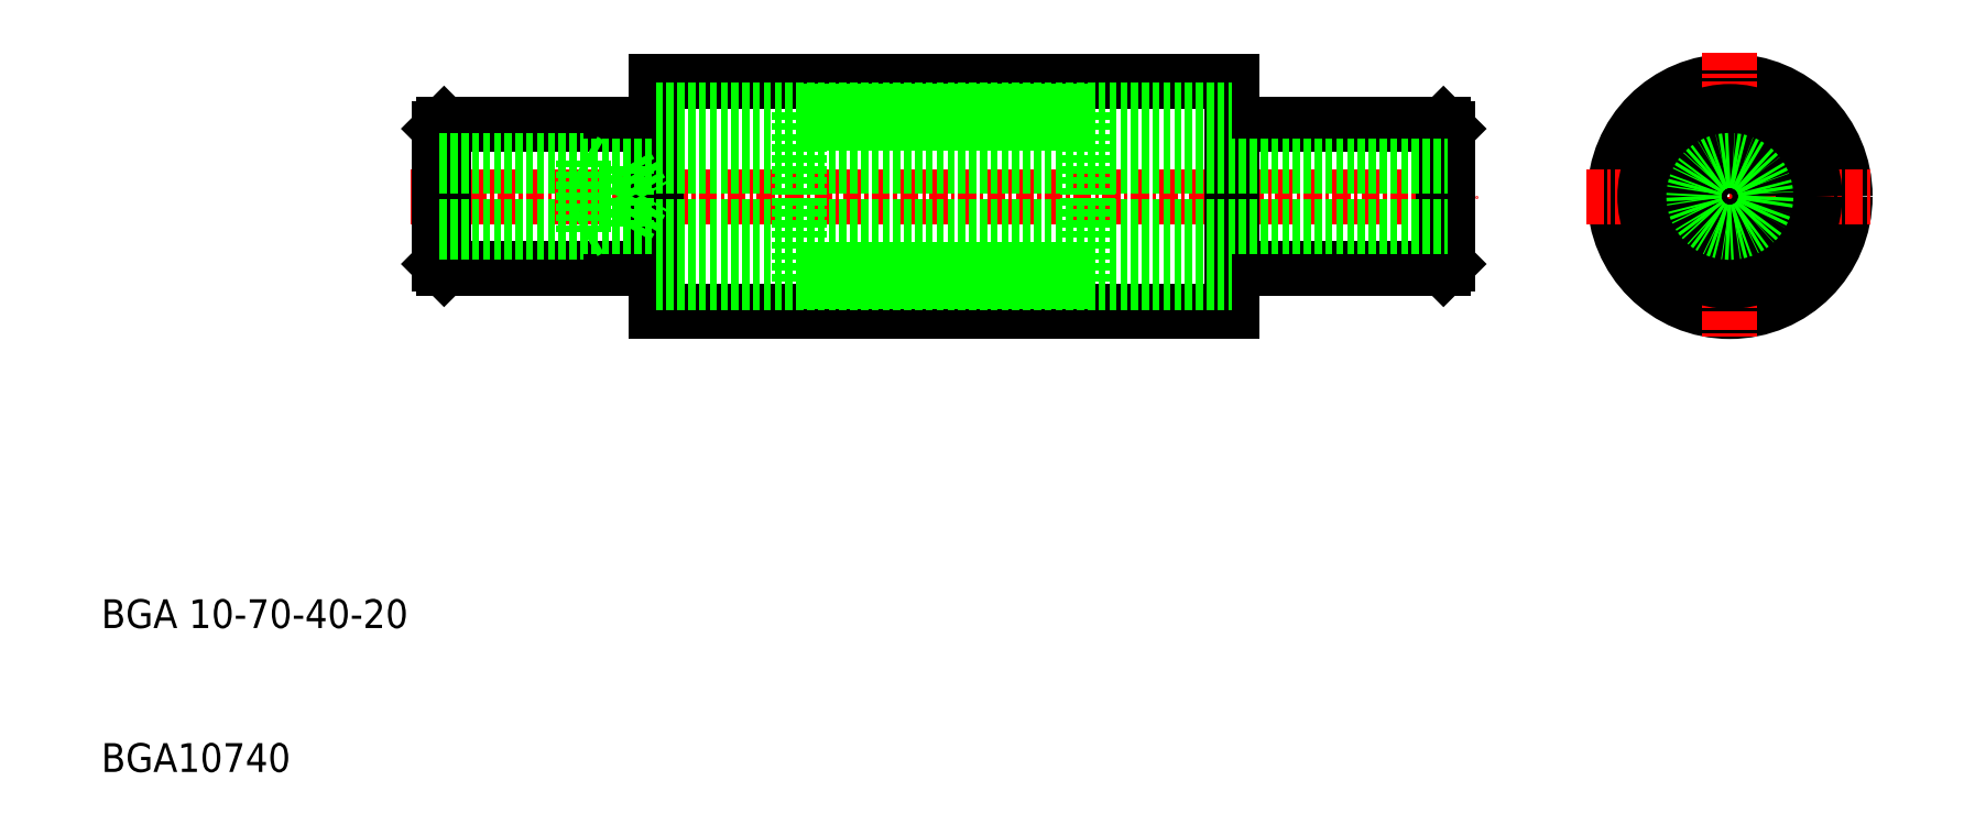
<metadata>
{"format":"dxf","ext":"dxf","renderer":"ezdxf+matplotlib","layout":"modelspace","background":"white","min_lineweight":24,"dpi":150}
</metadata>
<code>
0
SECTION
2
ENTITIES
0
LINE
8
0
10
401.9
20
587.5
30
0
11
441.9
21
587.5
31
0
0
LINE
8
0
10
401.9
20
603.5
30
0
11
441.9
21
603.5
31
0
0
LINE
8
CENTER
10
384.9
20
595.5
30
0
11
458.9
21
595.5
31
0
0
LINE
8
0
10
401.9
20
603.5
30
0
11
401.9
21
587.5
31
0
0
TEXT
8
0
10
363.4
20
565.5
30
0
40
2
1
BGA 10-70-40-20
0
TEXT
8
0
10
363.4
20
555.5
30
0
40
2
1
BGA10740
0
LINE
8
0
10
387.2
20
590.5
30
0
11
401.9
21
590.5
31
0
0
LINE
8
0
10
387.2
20
600.5
30
0
11
401.9
21
600.5
31
0
0
LINE
8
0
10
441.9
20
603.5
30
0
11
441.9
21
587.5
31
0
0
ARC
8
0
10
476.5
20
601
30
0
40
0.5
50
51.59
51
128.4
0
CIRCLE
8
0
10
476.5
20
595.5
30
0
40
6
0
CIRCLE
8
0
10
476.5
20
595.5
30
0
40
8
0
LINE
8
CENTER
10
476.5
20
605.5
30
0
11
476.5
21
585.5
31
0
0
CIRCLE
8
0
10
476.5
20
595.5
30
0
40
5
0
LINE
8
CENTER
10
466.5
20
595.5
30
0
11
486.5
21
595.5
31
0
0
LINE
8
0
10
456.6
20
600.5
30
0
11
441.9
21
600.5
31
0
0
LINE
8
0
10
456.6
20
590.5
30
0
11
441.9
21
590.5
31
0
0
ARC
8
0
10
476.5
20
590
30
0
40
0.5
50
231.6
51
308.4
0
ARC
8
0
10
471.7
20
592.8
30
0
40
0.5
50
171.6
51
248.4
0
ARC
8
0
10
471.7
20
598.3
30
0
40
0.5
50
111.6
51
188.4
0
ARC
8
0
10
481.3
20
592.8
30
0
40
0.5
50
291.6
51
8.405
0
ARC
8
0
10
481.3
20
598.3
30
0
40
0.5
50
351.6
51
68.41
0
CIRCLE
8
0
10
476.5
20
595.5
30
0
40
5.1
0
CIRCLE
8
0
10
476.5
20
595.5
30
0
40
5.9
0
ARC
8
0
10
476.5
20
601
30
0
40
0.5
50
234.7
51
305.3
0
ARC
8
0
10
471.7
20
598.3
30
0
40
0.5
50
294.7
51
5.278
0
ARC
8
0
10
471.7
20
592.8
30
0
40
0.5
50
354.7
51
65.28
0
ARC
8
0
10
476.5
20
590
30
0
40
0.5
50
54.72
51
125.3
0
ARC
8
0
10
481.3
20
592.8
30
0
40
0.5
50
114.7
51
185.3
0
ARC
8
0
10
481.3
20
598.3
30
0
40
0.5
50
174.7
51
245.3
0
LINE
8
0
10
387.2
20
600.5
30
0
11
387.2
21
590.5
31
0
0
LINE
8
0
10
386.9
20
590.8
30
0
11
387.2
21
590.5
31
0
0
LINE
8
0
10
386.9
20
590.8
30
0
11
386.9
21
600.2
31
0
0
LINE
8
0
10
387.2
20
600.5
30
0
11
386.9
21
600.2
31
0
0
LINE
8
0
10
456.6
20
600.5
30
0
11
456.6
21
590.5
31
0
0
LINE
8
0
10
456.9
20
590.8
30
0
11
456.6
21
590.5
31
0
0
LINE
8
0
10
456.9
20
590.8
30
0
11
456.9
21
600.2
31
0
0
LINE
8
0
10
456.6
20
600.5
30
0
11
456.9
21
600.2
31
0
0
LINE
8
0
10
401.9
20
601.5
30
0
11
441.9
21
601.5
31
0
0
LINE
8
0
10
401.9
20
589.5
30
0
11
441.9
21
589.5
31
0
0
LINE
8
0
10
411.9
20
589.6
30
0
11
411.9
21
601.4
31
0
0
LINE
8
0
10
411.9
20
601.4
30
0
11
431.9
21
601.4
31
0
0
LINE
8
0
10
411.9
20
600.6
30
0
11
431.9
21
600.6
31
0
0
LINE
8
0
10
411.9
20
589.6
30
0
11
431.9
21
589.6
31
0
0
LINE
8
0
10
411.9
20
590.4
30
0
11
431.9
21
590.4
31
0
0
LINE
8
0
10
431.9
20
589.6
30
0
11
431.9
21
601.4
31
0
0
LINE
8
0
10
401.9
20
600.5
30
0
11
441.9
21
600.5
31
0
0
LINE
8
0
10
401.9
20
590.5
30
0
11
441.9
21
590.5
31
0
0
LINE
8
0
10
399.9
20
597.6
30
0
11
401.1
21
595.5
31
0
0
LINE
8
0
10
396.9
20
598
30
0
11
397.5
21
597.7
31
0
0
LINE
8
0
10
396.9
20
593
30
0
11
397.5
21
593.4
31
0
0
LINE
8
0
10
399.9
20
597.6
30
0
11
399.9
21
593.4
31
0
0
LINE
8
0
10
396.9
20
598
30
0
11
396.9
21
593
31
0
0
LINE
8
0
10
399.9
20
593.4
30
0
11
401.1
21
595.5
31
0
0
LINE
8
0
10
386.9
20
597.6
30
0
11
456.9
21
597.6
31
0
0
LINE
8
0
10
386.9
20
593.4
30
0
11
456.9
21
593.4
31
0
0
LINE
8
0
10
386.9
20
593
30
0
11
396.9
21
593
31
0
0
LINE
8
0
10
386.9
20
598
30
0
11
396.9
21
598
31
0
0
CIRCLE
8
0
10
476.5
20
595.5
30
0
40
2.1
0
CIRCLE
8
0
10
476.5
20
595.5
30
0
40
2.5
0
ENDSEC
0
EOF

</code>
